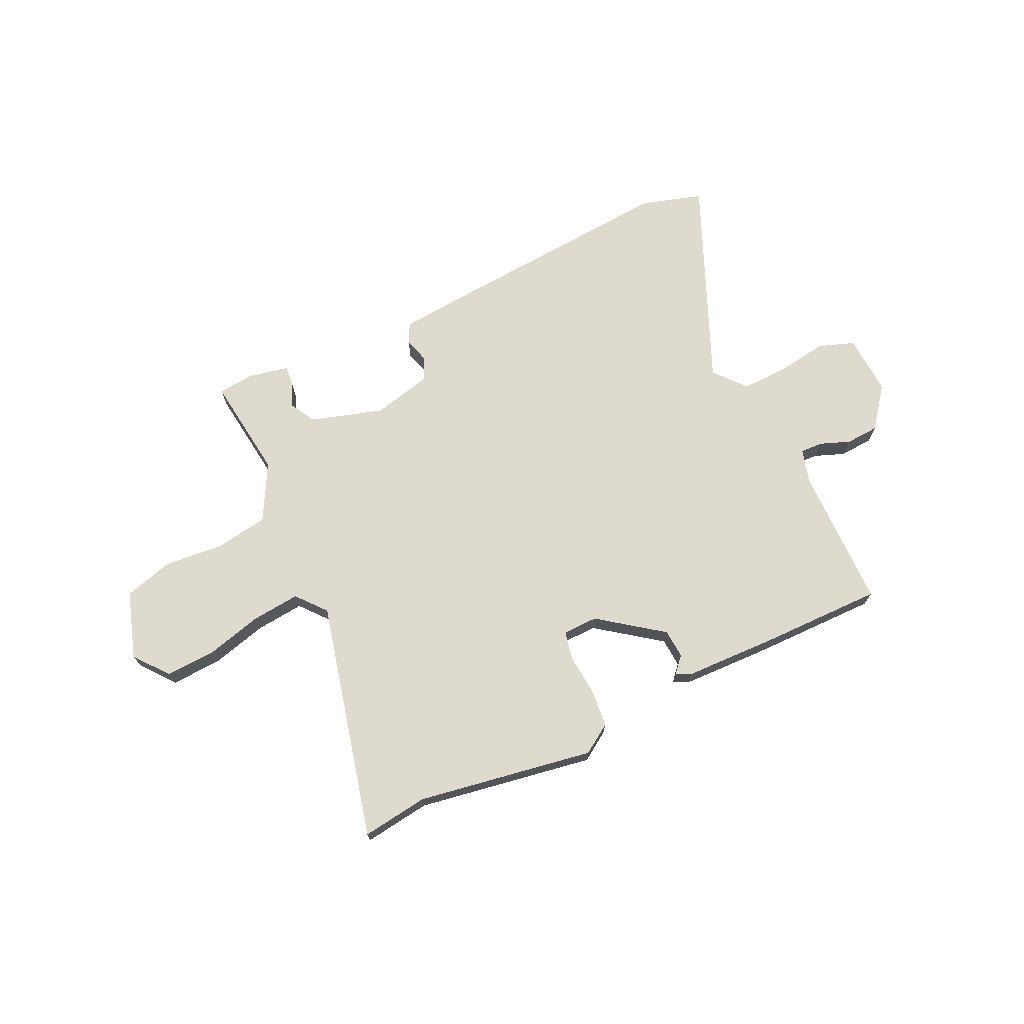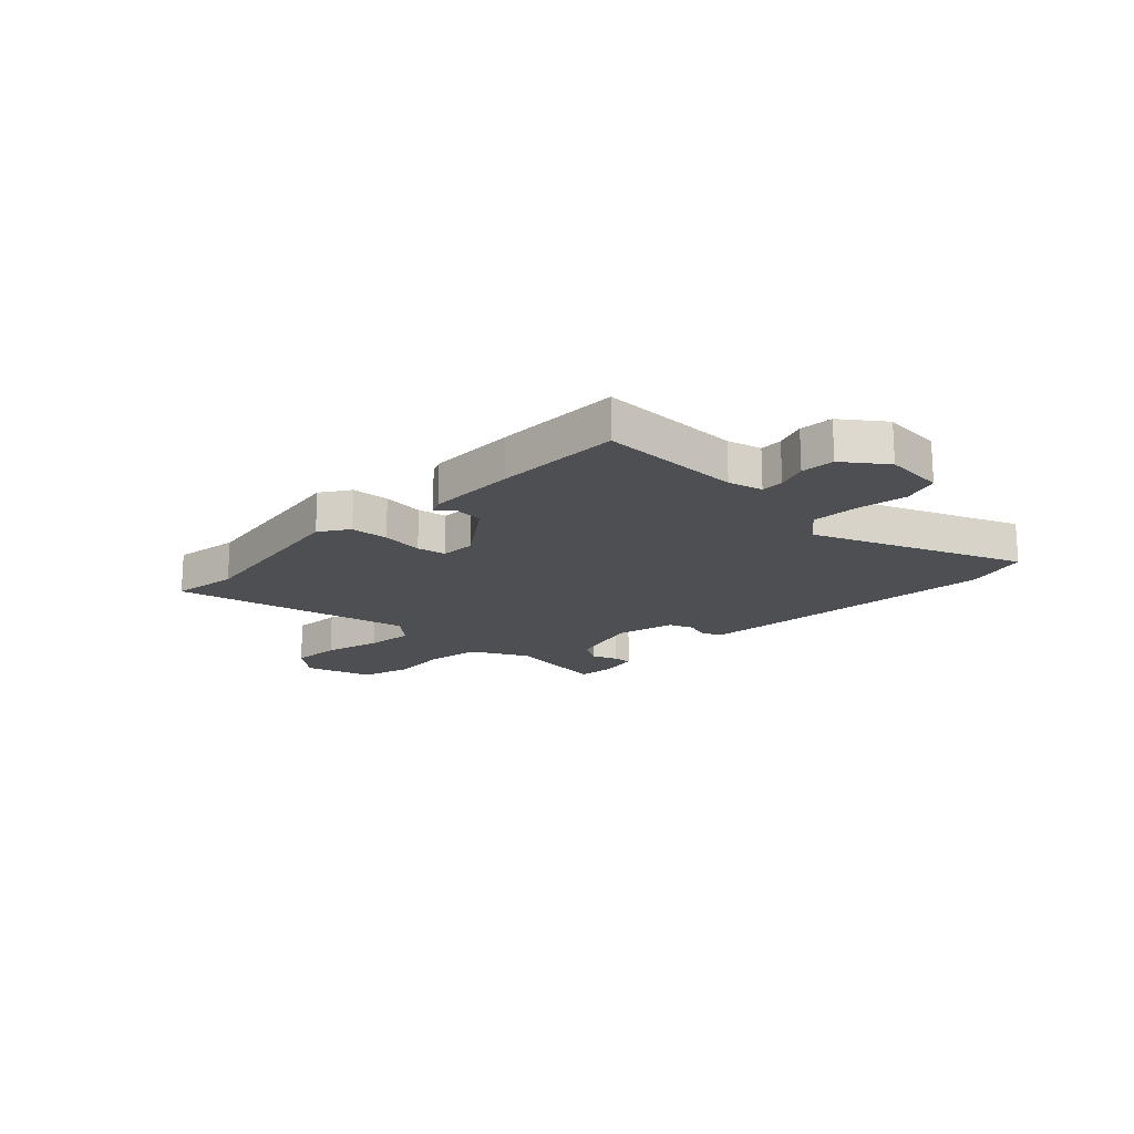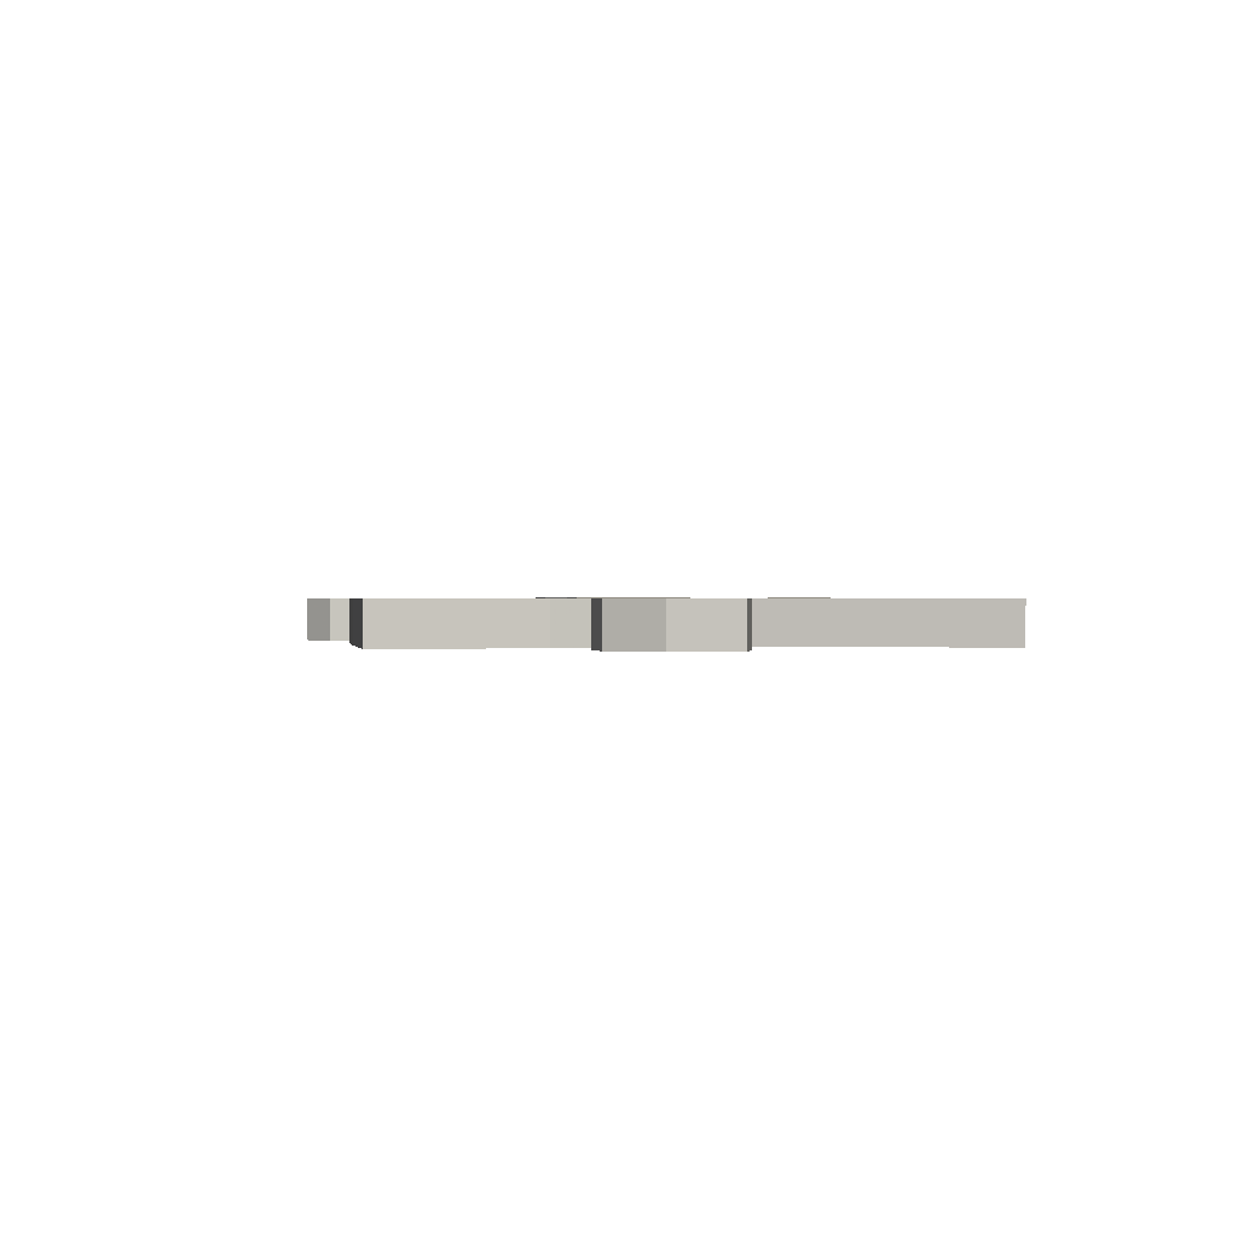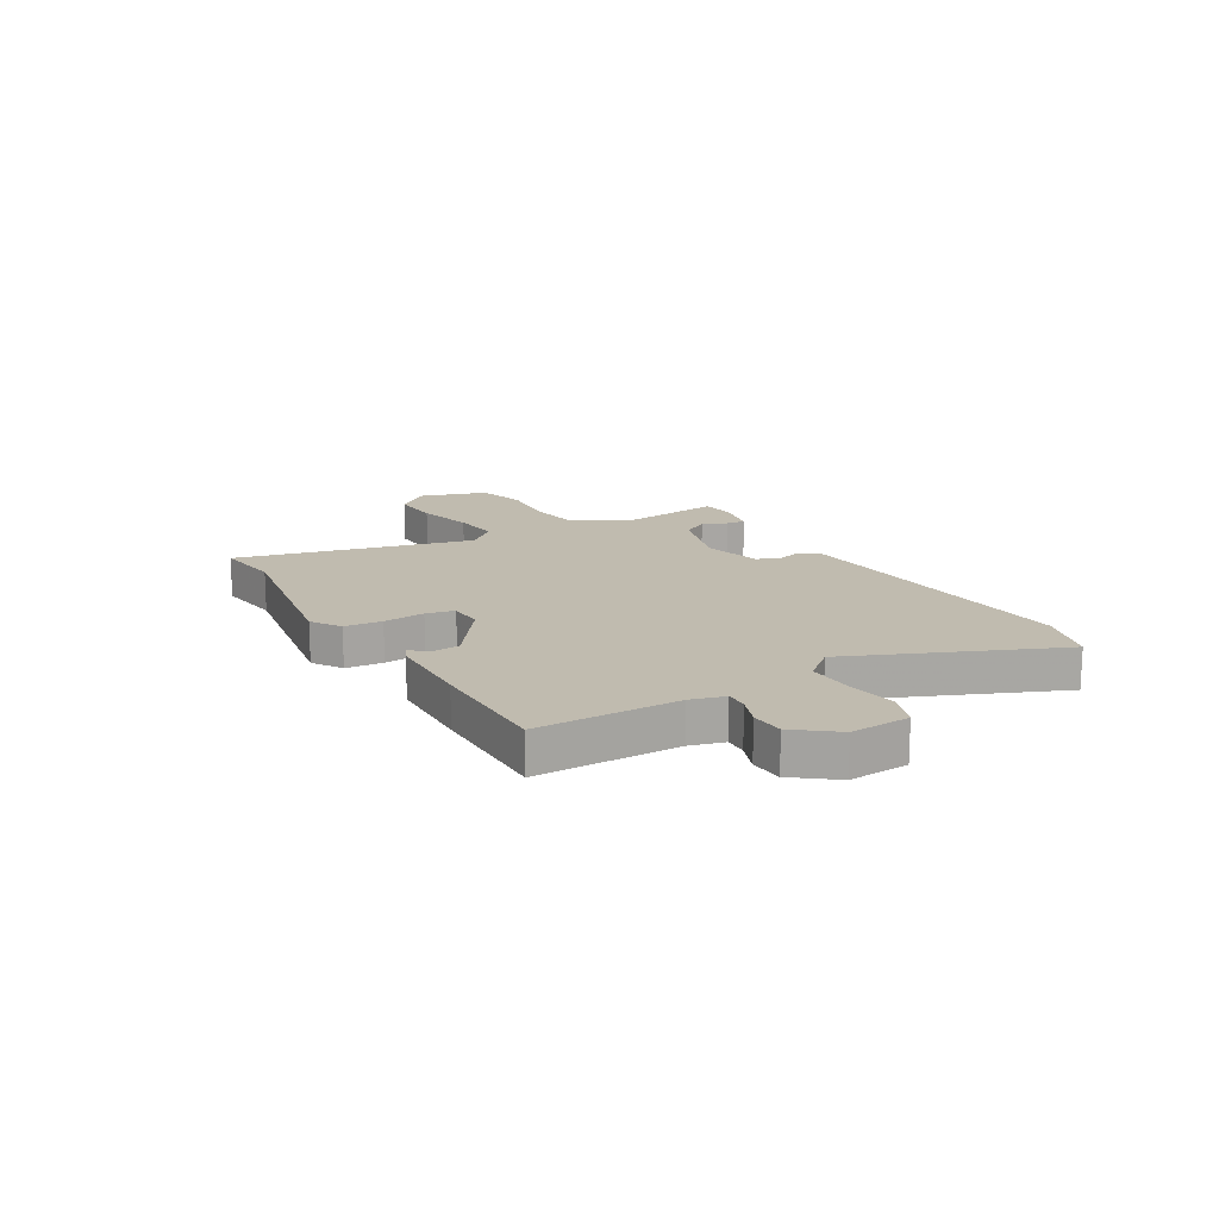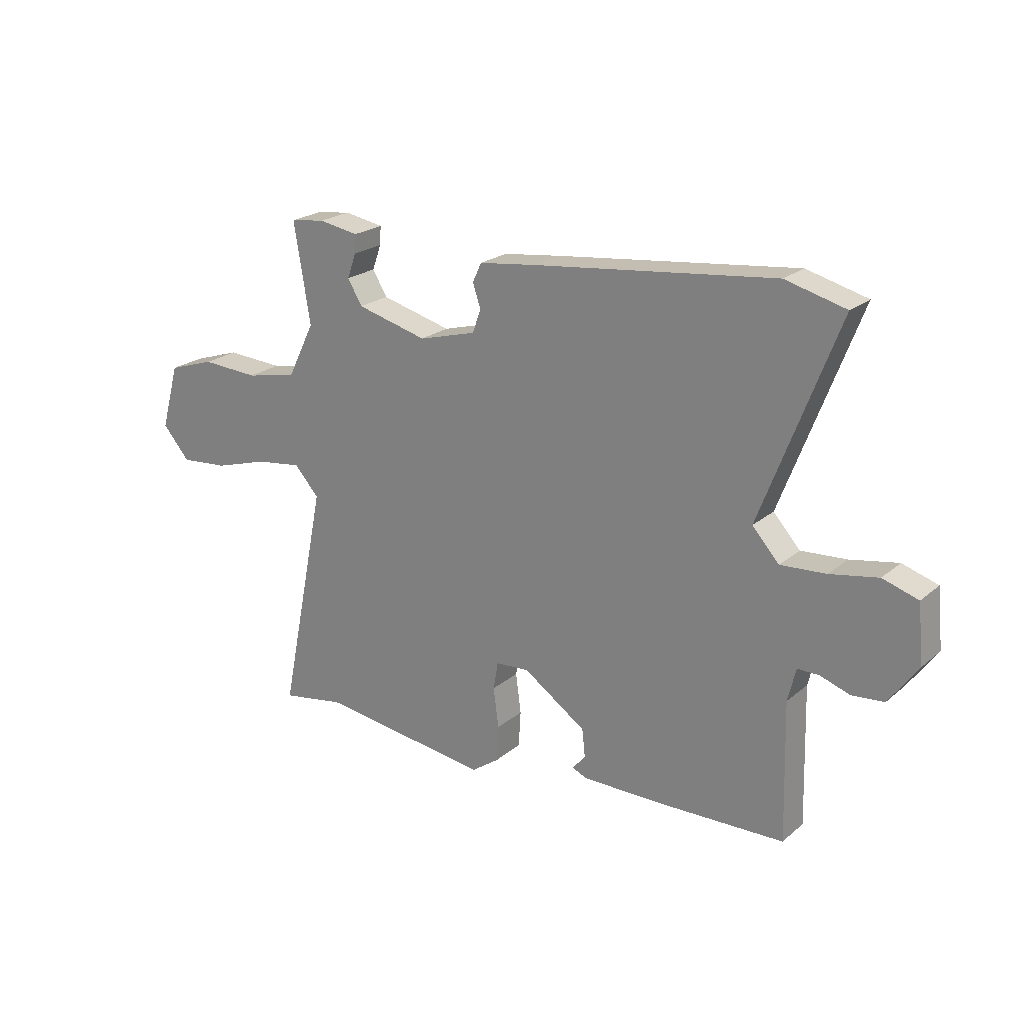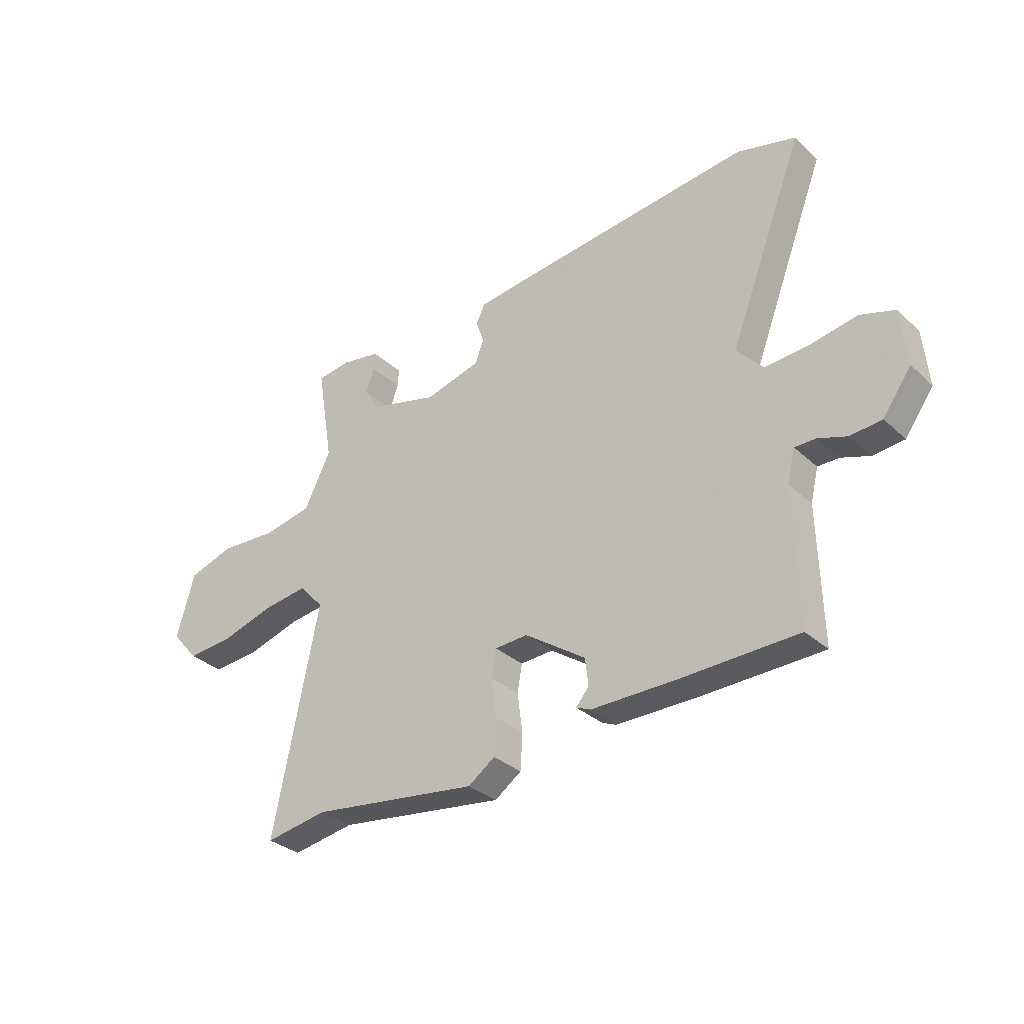
<metadata>
{"format":"obj","ext":"obj","renderer":"f3d","projection":"perspective","resolution":1024,"background":"white","views":[{"elev":71.1,"azim":156.9,"up":"+Y"},{"elev":-17.6,"azim":-132.7,"up":"+Y"},{"elev":0.6,"azim":-98.6,"up":"+Y"},{"elev":16.0,"azim":-118.4,"up":"+Y"},{"elev":22.2,"azim":-144.6,"up":"+Z"},{"elev":-31.6,"azim":-141.8,"up":"+Z"}]}
</metadata>
<code>
v -0.536 0.07 -0.459
v -0.529 0.07 -0.198
v -0.544 0.07 -0.135
v -0.585 0.07 -0.135
v -0.641 0.07 -0.154
v -0.702 0.07 -0.148
v -0.757 0.07 -0.071
v -0.746 0.07 0.039
v -0.679 0.07 0.06
v -0.588 0.07 0.043
v -0.502 0.07 0.037
v -0.451 0.07 0.093
v -0.597 0.07 0.474
v -0.483 0.07 0.504
v -0.028 0.07 0.452
v 0.082 0.07 0.438
v 0.099 0.07 0.402
v 0.084 0.07 0.357
v 0.1 0.07 0.313
v 0.209 0.07 0.283
v 0.343 0.07 0.318
v 0.371 0.07 0.364
v 0.354 0.07 0.411
v 0.352 0.07 0.446
v 0.427 0.07 0.459
v 0.493 0.07 0.45
v 0.462 0.07 0.262
v 0.514 0.07 0.157
v 0.611 0.07 0.138
v 0.72 0.07 0.144
v 0.809 0.07 0.115
v 0.844 0.07 -0.009
v 0.792 0.07 -0.069
v 0.701 0.07 -0.061
v 0.598 0.07 -0.03
v 0.51 0.07 -0.018
v 0.463 0.07 -0.07
v 0.552 0.07 -0.509
v 0.431 0.07 -0.488
v 0.105 0.07 -0.53
v 0.053 0.07 -0.493
v 0.049 0.07 -0.424
v 0.059 0.07 -0.348
v 0.05 0.07 -0.295
v -0.014 0.07 -0.291
v -0.133 0.07 -0.372
v -0.139 0.07 -0.425
v -0.114 0.07 -0.455
v -0.142 0.07 -0.467
v -0.304 0.07 -0.466
v -0.536 0 -0.459
v -0.529 0 -0.198
v -0.544 0 -0.135
v -0.585 0 -0.135
v -0.641 0 -0.154
v -0.702 0 -0.148
v -0.757 0 -0.071
v -0.746 0 0.039
v -0.679 0 0.06
v -0.588 0 0.043
v -0.502 0 0.037
v -0.451 0 0.093
v -0.597 0 0.474
v -0.483 0 0.504
v -0.028 0 0.452
v 0.082 0 0.438
v 0.099 0 0.402
v 0.084 0 0.357
v 0.1 0 0.313
v 0.209 0 0.283
v 0.343 0 0.318
v 0.371 0 0.364
v 0.354 0 0.411
v 0.352 0 0.446
v 0.427 0 0.459
v 0.493 0 0.45
v 0.462 0 0.262
v 0.514 0 0.157
v 0.611 0 0.138
v 0.72 0 0.144
v 0.809 0 0.115
v 0.844 0 -0.009
v 0.792 0 -0.069
v 0.701 0 -0.061
v 0.598 0 -0.03
v 0.51 0 -0.018
v 0.463 0 -0.07
v 0.552 0 -0.509
v 0.431 0 -0.488
v 0.105 0 -0.53
v 0.053 0 -0.493
v 0.049 0 -0.424
v 0.059 0 -0.348
v 0.05 0 -0.295
v -0.014 0 -0.291
v -0.133 0 -0.372
v -0.139 0 -0.425
v -0.114 0 -0.455
v -0.142 0 -0.467
v -0.304 0 -0.466
f 50 1 2
f 49 50 2
f 48 49 2
f 47 48 2
f 46 47 2 3
f 45 46 3
f 44 45 3
f 41 42 43
f 40 41 43
f 39 40 43
f 39 43 44
f 38 39 44
f 37 38 44
f 36 37 44 3
f 33 34 35
f 32 33 35
f 31 32 35
f 30 31 35
f 29 30 35
f 28 29 35 36
f 36 3 4
f 28 36 4
f 27 28 4
f 25 26 27
f 24 25 27
f 23 24 27
f 22 23 27
f 21 22 27
f 5 6 7
f 4 5 7
f 27 4 7
f 21 27 7
f 20 21 7
f 16 17 18
f 15 16 18
f 14 15 18
f 13 14 18
f 12 13 18
f 11 12 18 19
f 7 8 9 10
f 7 10 11
f 20 7 11
f 11 19 20
f 52 51 100
f 52 100 99
f 52 99 98
f 52 98 97
f 53 52 97 96
f 53 96 95
f 53 95 94
f 93 92 91
f 93 91 90
f 93 90 89
f 94 93 89
f 94 89 88
f 94 88 87
f 53 94 87 86
f 85 84 83
f 85 83 82
f 85 82 81
f 85 81 80
f 85 80 79
f 86 85 79 78
f 54 53 86
f 54 86 78
f 54 78 77
f 77 76 75
f 77 75 74
f 77 74 73
f 77 73 72
f 77 72 71
f 57 56 55
f 57 55 54
f 57 54 77
f 57 77 71
f 57 71 70
f 68 67 66
f 68 66 65
f 68 65 64
f 68 64 63
f 68 63 62
f 69 68 62 61
f 60 59 58 57
f 61 60 57
f 61 57 70
f 70 69 61
f 1 51 52 2
f 2 52 53 3
f 3 53 54 4
f 4 54 55 5
f 5 55 56 6
f 6 56 57 7
f 7 57 58 8
f 8 58 59 9
f 9 59 60 10
f 10 60 61 11
f 11 61 62 12
f 12 62 63 13
f 13 63 64 14
f 14 64 65 15
f 15 65 66 16
f 16 66 67 17
f 17 67 68 18
f 18 68 69 19
f 19 69 70 20
f 20 70 71 21
f 21 71 72 22
f 22 72 73 23
f 23 73 74 24
f 24 74 75 25
f 25 75 76 26
f 26 76 77 27
f 27 77 78 28
f 28 78 79 29
f 29 79 80 30
f 30 80 81 31
f 31 81 82 32
f 32 82 83 33
f 33 83 84 34
f 34 84 85 35
f 35 85 86 36
f 36 86 87 37
f 37 87 88 38
f 38 88 89 39
f 39 89 90 40
f 40 90 91 41
f 41 91 92 42
f 42 92 93 43
f 43 93 94 44
f 44 94 95 45
f 45 95 96 46
f 46 96 97 47
f 47 97 98 48
f 48 98 99 49
f 49 99 100 50
f 50 100 51 1

</code>
